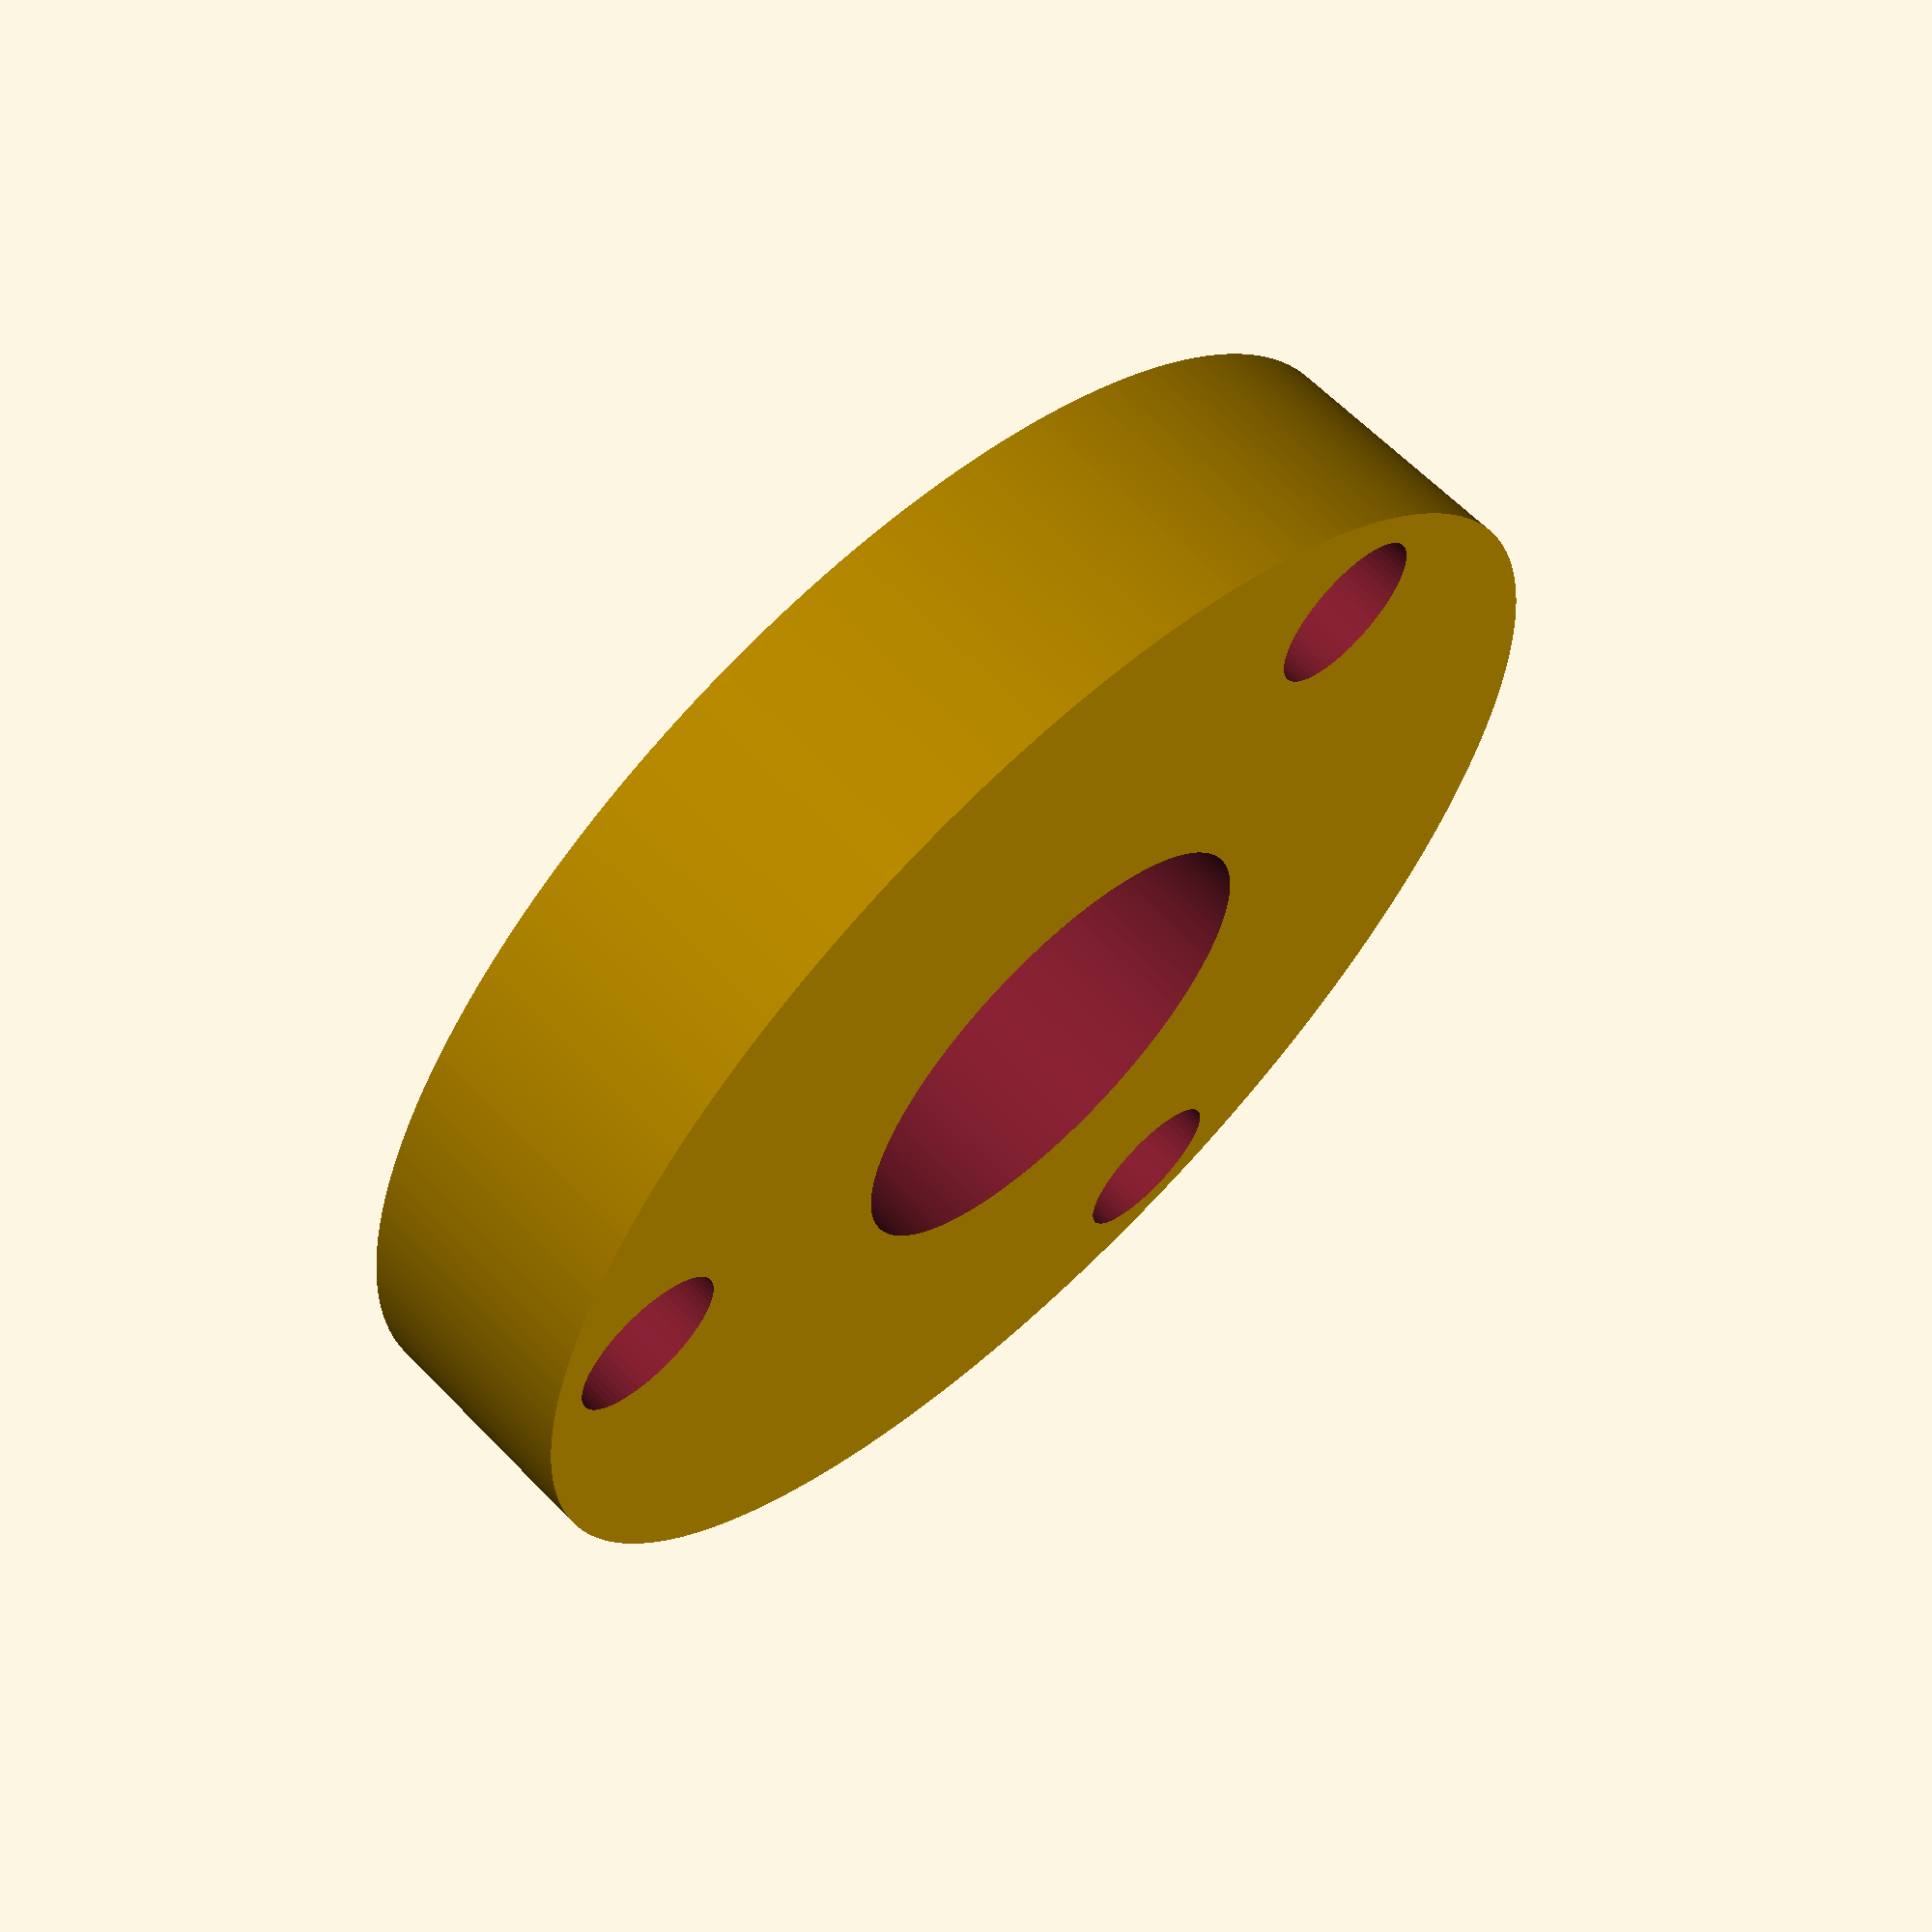
<openscad>
$fs = 0.5;
$fa = 1;

difference() {
	cylinder(r=40, h=15);
	cylinder(r=15, h=21);

	translate([33, 0, 0]) {
			cylinder(r=5, h=21);
	}
    
    rotate([0,0,120]) translate([33, 0, 0]) {
			cylinder(r=5, h=21);
	}
    
    rotate([0,0,240]) translate([33, 0, 0]) {
			cylinder(r=5, h=21);
	}
}
</openscad>
<views>
elev=116.8 azim=253.5 roll=224.0 proj=p view=solid
</views>
